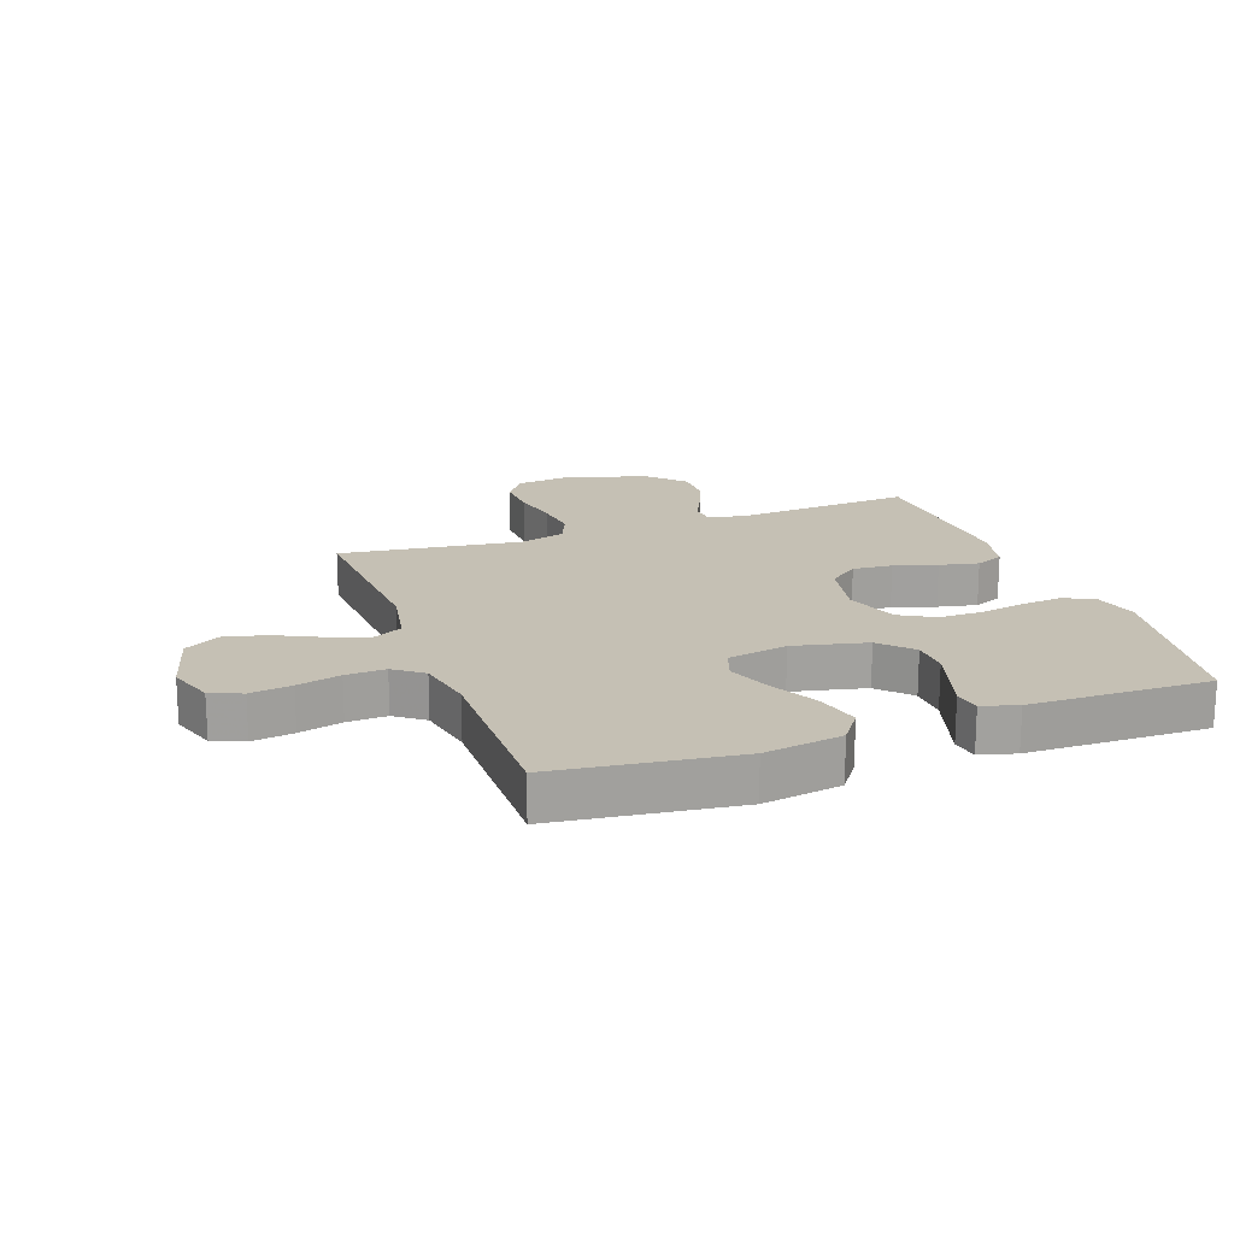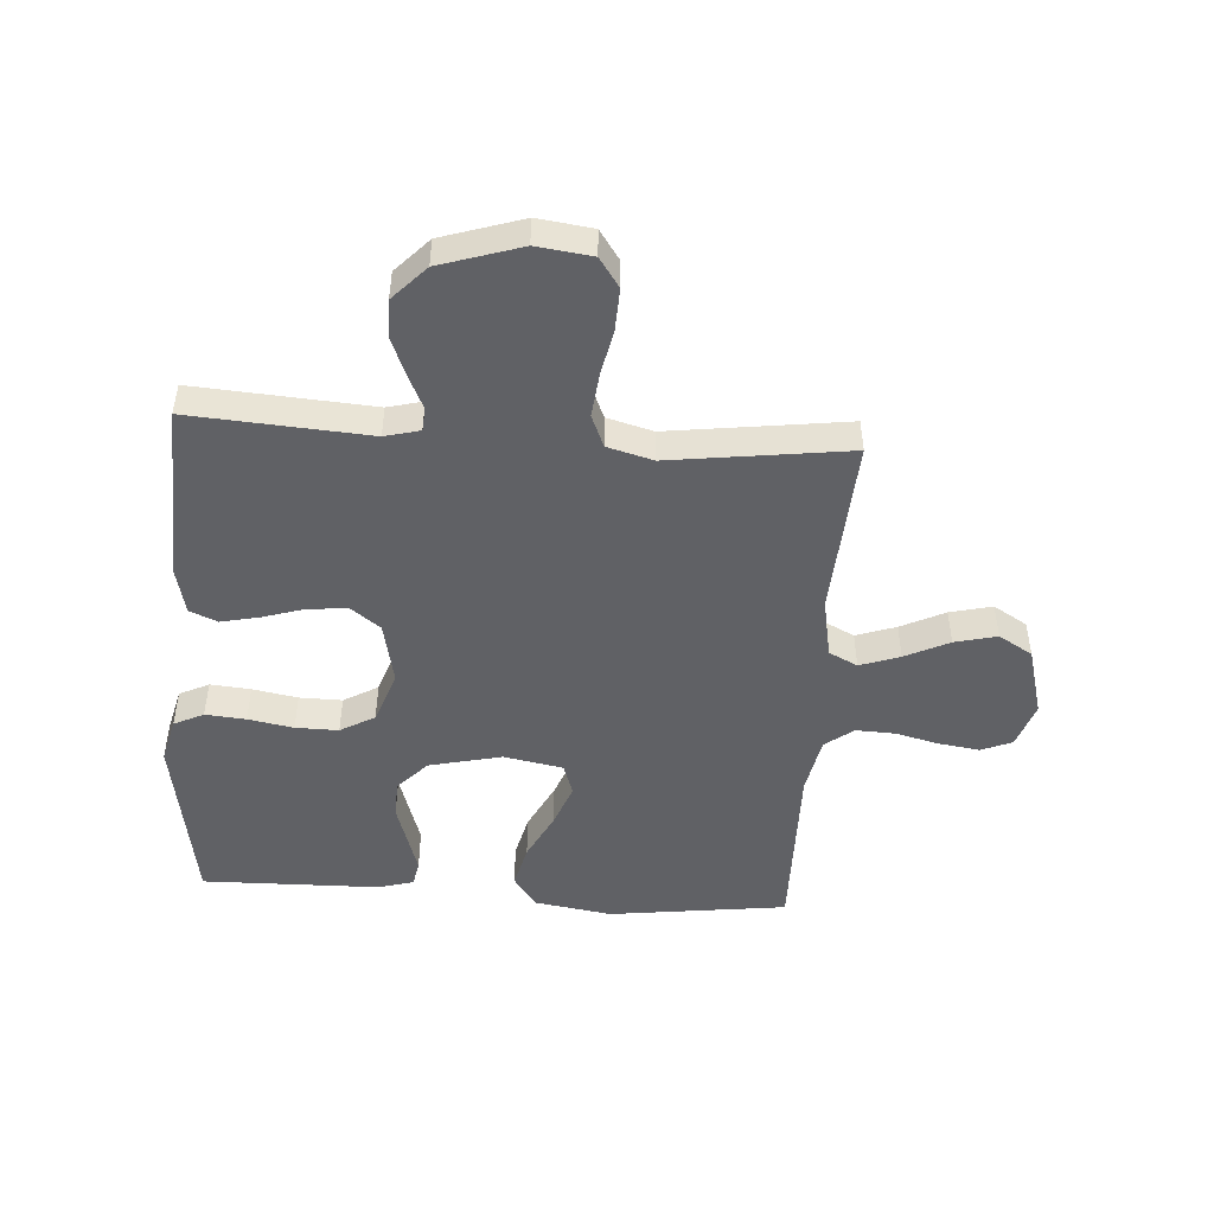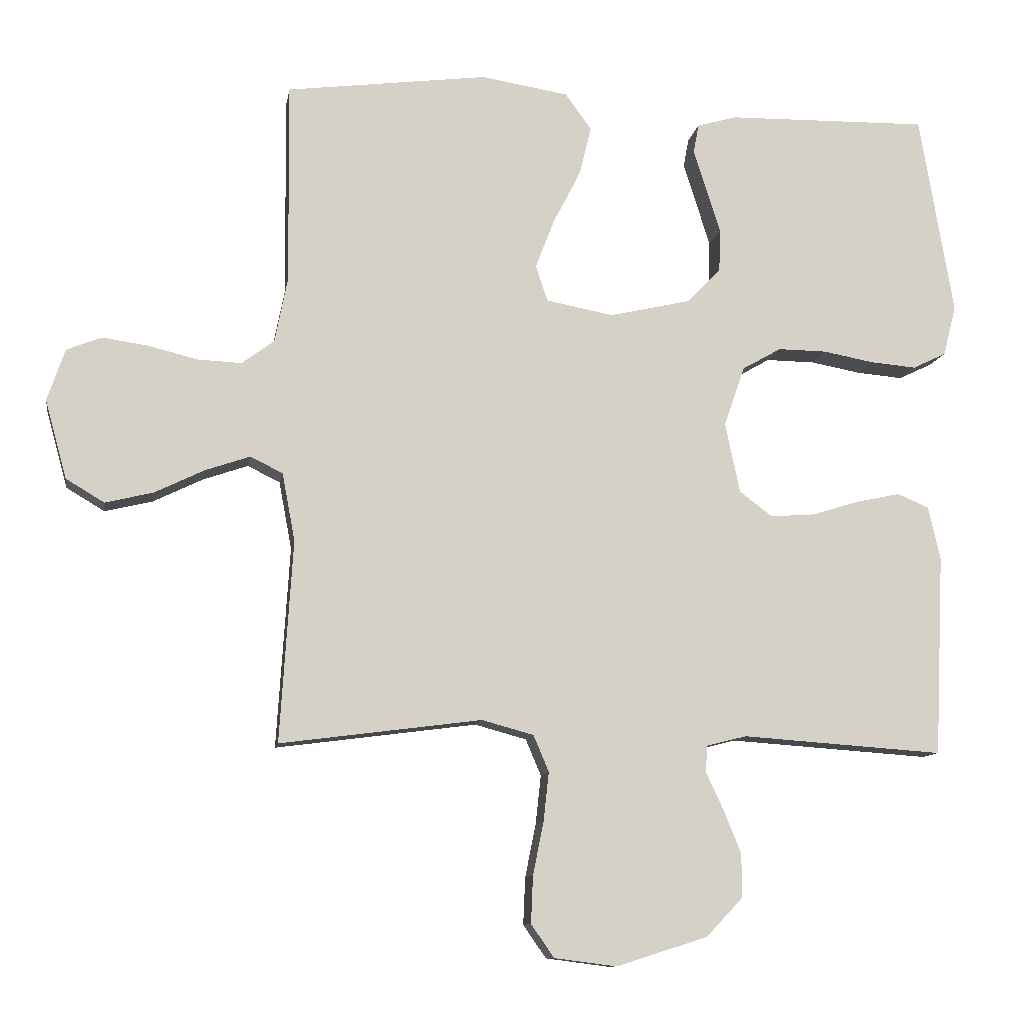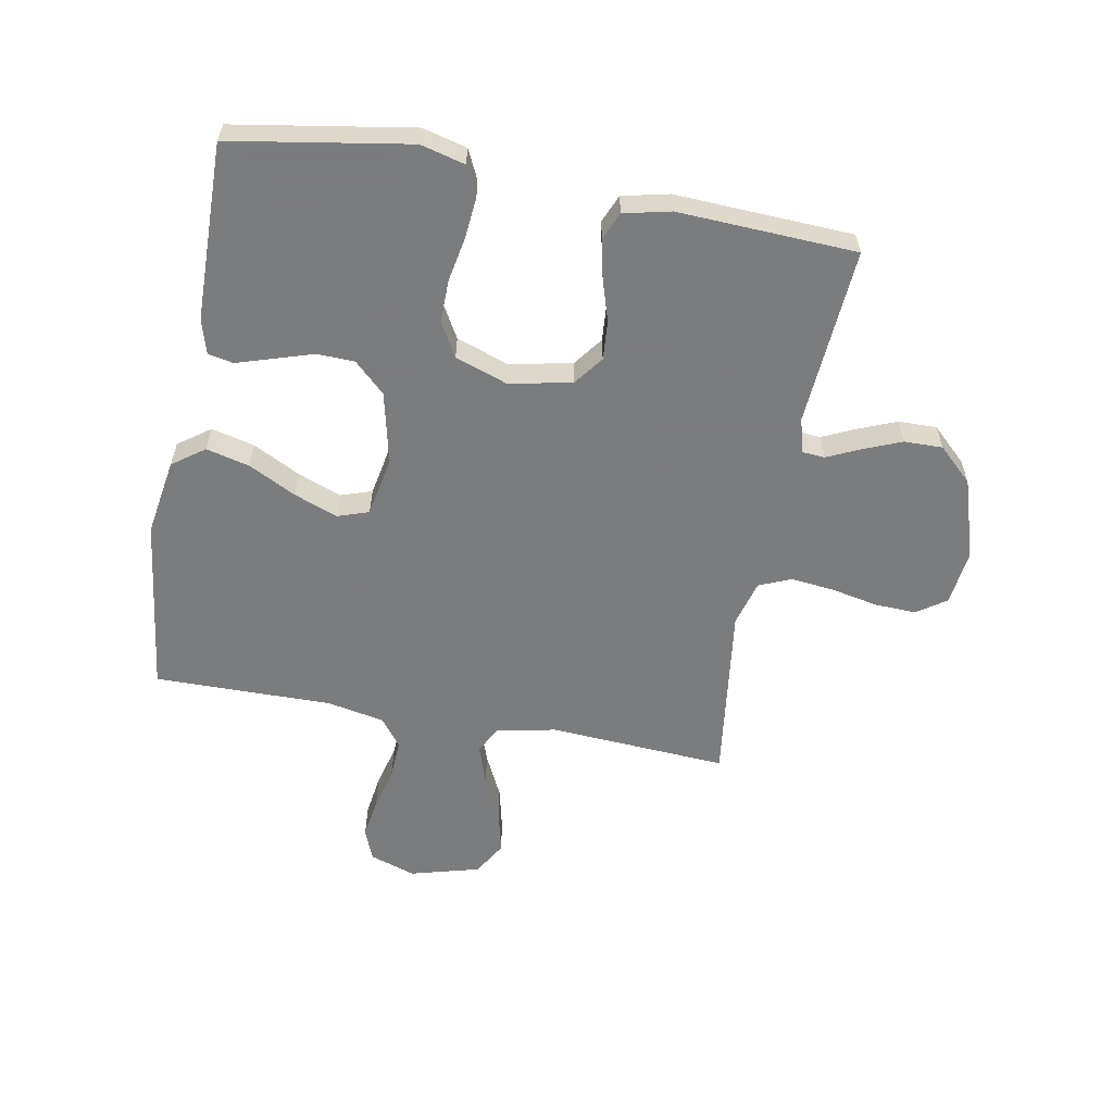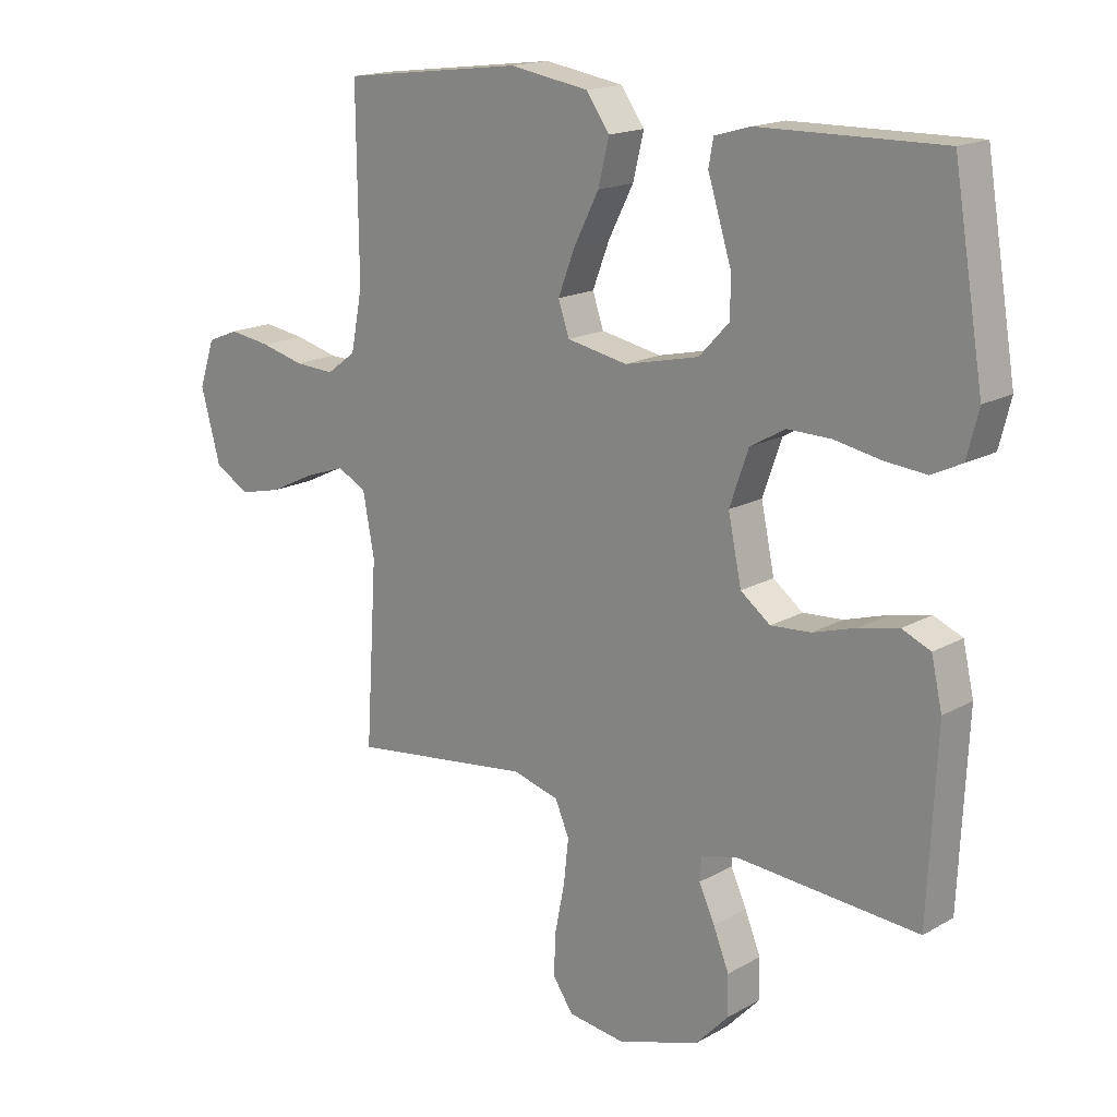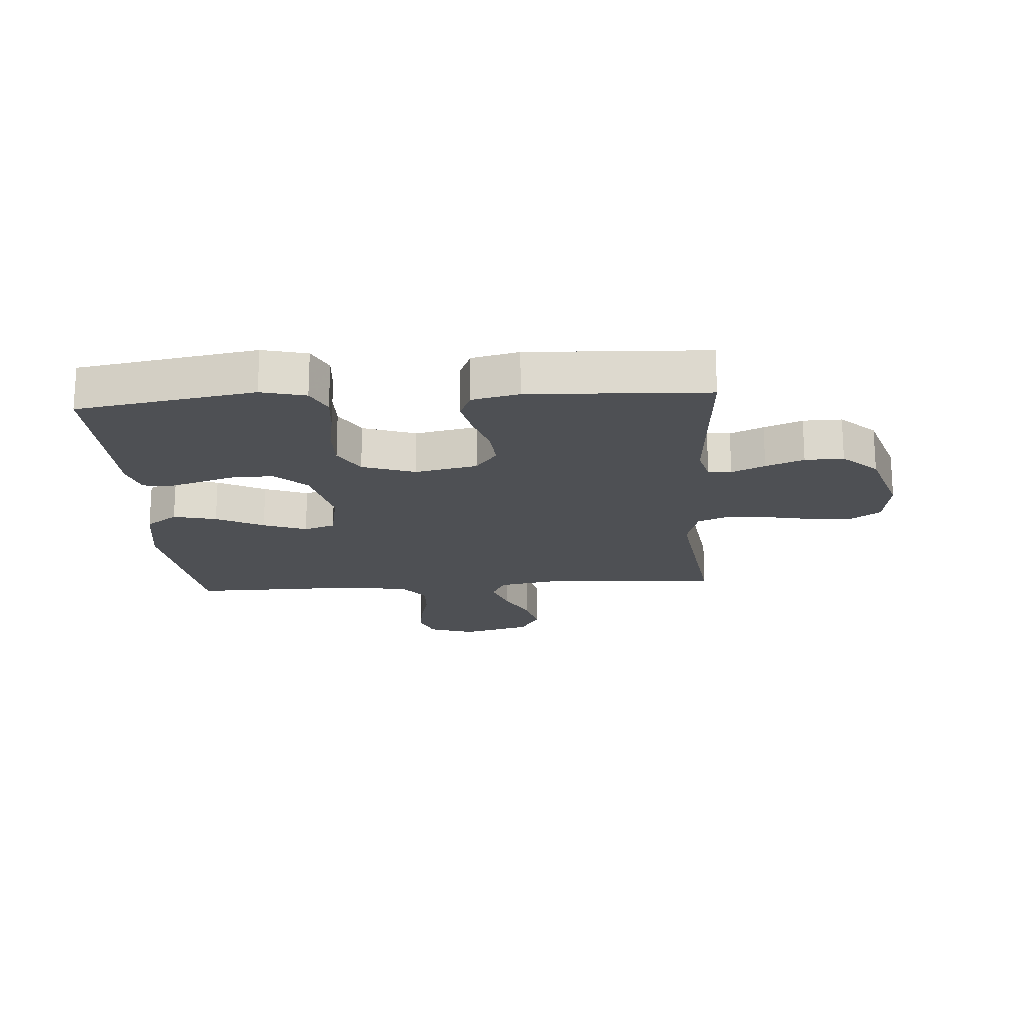
<metadata>
{"format":"obj","ext":"obj","renderer":"f3d","projection":"perspective","resolution":1024,"background":"white","views":[{"elev":18.4,"azim":-19.8,"up":"+Y"},{"elev":-48.4,"azim":176.2,"up":"+Y"},{"elev":-10.6,"azim":-9.1,"up":"+Z"},{"elev":-58.6,"azim":79.5,"up":"+Y"},{"elev":17.0,"azim":41.7,"up":"+Z"},{"elev":-18.7,"azim":94.0,"up":"+Y"}]}
</metadata>
<code>
v -0.5 0.07 -0.5
v -0.481 0.07 -0.2
v -0.5 0.07 -0.099
v -0.548 0.07 -0.075
v -0.615 0.07 -0.098
v -0.689 0.07 -0.134
v -0.76 0.07 -0.151
v -0.817 0.07 -0.117
v -0.849 0.07 0
v -0.823 0.07 0.077
v -0.771 0.07 0.098
v -0.702 0.07 0.088
v -0.63 0.07 0.07
v -0.564 0.07 0.067
v -0.516 0.07 0.103
v -0.497 0.07 0.2
v -0.5 0.07 0.5
v -0.2 0.07 0.538
v -0.07 0.07 0.517
v -0.031 0.07 0.463
v -0.049 0.07 0.39
v -0.09 0.07 0.31
v -0.118 0.07 0.237
v -0.1 0.07 0.184
v 0 0.07 0.165
v 0.122 0.07 0.193
v 0.171 0.07 0.245
v 0.173 0.07 0.308
v 0.152 0.07 0.375
v 0.133 0.07 0.435
v 0.141 0.07 0.478
v 0.2 0.07 0.495
v 0.5 0.07 0.5
v 0.55 0.07 0.2
v 0.531 0.07 0.125
v 0.481 0.07 0.101
v 0.413 0.07 0.107
v 0.337 0.07 0.121
v 0.265 0.07 0.122
v 0.207 0.07 0.089
v 0.176 0.07 0
v 0.198 0.07 -0.105
v 0.247 0.07 -0.142
v 0.313 0.07 -0.137
v 0.384 0.07 -0.115
v 0.449 0.07 -0.101
v 0.496 0.07 -0.121
v 0.514 0.07 -0.2
v 0.5 0.07 -0.5
v 0.2 0.07 -0.479
v 0.141 0.07 -0.494
v 0.138 0.07 -0.533
v 0.164 0.07 -0.589
v 0.19 0.07 -0.653
v 0.191 0.07 -0.718
v 0.136 0.07 -0.776
v 0 0.07 -0.819
v -0.093 0.07 -0.807
v -0.127 0.07 -0.758
v -0.124 0.07 -0.688
v -0.108 0.07 -0.609
v -0.1 0.07 -0.536
v -0.123 0.07 -0.482
v -0.2 0.07 -0.461
v -0.5 0 -0.5
v -0.481 0 -0.2
v -0.5 0 -0.099
v -0.548 0 -0.075
v -0.615 0 -0.098
v -0.689 0 -0.134
v -0.76 0 -0.151
v -0.817 0 -0.117
v -0.849 0 0
v -0.823 0 0.077
v -0.771 0 0.098
v -0.702 0 0.088
v -0.63 0 0.07
v -0.564 0 0.067
v -0.516 0 0.103
v -0.497 0 0.2
v -0.5 0 0.5
v -0.2 0 0.538
v -0.07 0 0.517
v -0.031 0 0.463
v -0.049 0 0.39
v -0.09 0 0.31
v -0.118 0 0.237
v -0.1 0 0.184
v 0 0 0.165
v 0.122 0 0.193
v 0.171 0 0.245
v 0.173 0 0.308
v 0.152 0 0.375
v 0.133 0 0.435
v 0.141 0 0.478
v 0.2 0 0.495
v 0.5 0 0.5
v 0.55 0 0.2
v 0.531 0 0.125
v 0.481 0 0.101
v 0.413 0 0.107
v 0.337 0 0.121
v 0.265 0 0.122
v 0.207 0 0.089
v 0.176 0 0
v 0.198 0 -0.105
v 0.247 0 -0.142
v 0.313 0 -0.137
v 0.384 0 -0.115
v 0.449 0 -0.101
v 0.496 0 -0.121
v 0.514 0 -0.2
v 0.5 0 -0.5
v 0.2 0 -0.479
v 0.141 0 -0.494
v 0.138 0 -0.533
v 0.164 0 -0.589
v 0.19 0 -0.653
v 0.191 0 -0.718
v 0.136 0 -0.776
v 0 0 -0.819
v -0.093 0 -0.807
v -0.127 0 -0.758
v -0.124 0 -0.688
v -0.108 0 -0.609
v -0.1 0 -0.536
v -0.123 0 -0.482
v -0.2 0 -0.461
f 59 60 61
f 58 59 61
f 57 58 61
f 56 57 61
f 55 56 61
f 54 55 61
f 53 54 61
f 52 53 61
f 51 52 61 62
f 50 51 62 63
f 48 49 50
f 47 48 50
f 46 47 50
f 45 46 50
f 44 45 50
f 50 63 64
f 44 50 64
f 43 44 64
f 36 37 38
f 35 36 38
f 34 35 38
f 33 34 38
f 32 33 38
f 31 32 38
f 30 31 38
f 29 30 38
f 28 29 38 39
f 27 28 39 40
f 20 21 22
f 19 20 22
f 18 19 22
f 17 18 22
f 16 17 22
f 15 16 22 23
f 14 15 23 24
f 11 12 13
f 10 11 13
f 9 10 13
f 8 9 13
f 7 8 13
f 6 7 13
f 5 6 13
f 4 5 13 14
f 14 24 25
f 4 14 25
f 3 4 25
f 64 1 2
f 43 64 2
f 42 43 2
f 26 27 40 41
f 26 41 42
f 25 26 42
f 3 25 42
f 2 3 42
f 125 124 123
f 125 123 122
f 125 122 121
f 125 121 120
f 125 120 119
f 125 119 118
f 125 118 117
f 125 117 116
f 126 125 116 115
f 127 126 115 114
f 114 113 112
f 114 112 111
f 114 111 110
f 114 110 109
f 114 109 108
f 128 127 114
f 128 114 108
f 128 108 107
f 102 101 100
f 102 100 99
f 102 99 98
f 102 98 97
f 102 97 96
f 102 96 95
f 102 95 94
f 102 94 93
f 103 102 93 92
f 104 103 92 91
f 86 85 84
f 86 84 83
f 86 83 82
f 86 82 81
f 86 81 80
f 87 86 80 79
f 88 87 79 78
f 77 76 75
f 77 75 74
f 77 74 73
f 77 73 72
f 77 72 71
f 77 71 70
f 77 70 69
f 78 77 69 68
f 89 88 78
f 89 78 68
f 89 68 67
f 66 65 128
f 66 128 107
f 66 107 106
f 105 104 91 90
f 106 105 90
f 106 90 89
f 106 89 67
f 106 67 66
f 1 65 66 2
f 2 66 67 3
f 3 67 68 4
f 4 68 69 5
f 5 69 70 6
f 6 70 71 7
f 7 71 72 8
f 8 72 73 9
f 9 73 74 10
f 10 74 75 11
f 11 75 76 12
f 12 76 77 13
f 13 77 78 14
f 14 78 79 15
f 15 79 80 16
f 16 80 81 17
f 17 81 82 18
f 18 82 83 19
f 19 83 84 20
f 20 84 85 21
f 21 85 86 22
f 22 86 87 23
f 23 87 88 24
f 24 88 89 25
f 25 89 90 26
f 26 90 91 27
f 27 91 92 28
f 28 92 93 29
f 29 93 94 30
f 30 94 95 31
f 31 95 96 32
f 32 96 97 33
f 33 97 98 34
f 34 98 99 35
f 35 99 100 36
f 36 100 101 37
f 37 101 102 38
f 38 102 103 39
f 39 103 104 40
f 40 104 105 41
f 41 105 106 42
f 42 106 107 43
f 43 107 108 44
f 44 108 109 45
f 45 109 110 46
f 46 110 111 47
f 47 111 112 48
f 48 112 113 49
f 49 113 114 50
f 50 114 115 51
f 51 115 116 52
f 52 116 117 53
f 53 117 118 54
f 54 118 119 55
f 55 119 120 56
f 56 120 121 57
f 57 121 122 58
f 58 122 123 59
f 59 123 124 60
f 60 124 125 61
f 61 125 126 62
f 62 126 127 63
f 63 127 128 64
f 64 128 65 1

</code>
